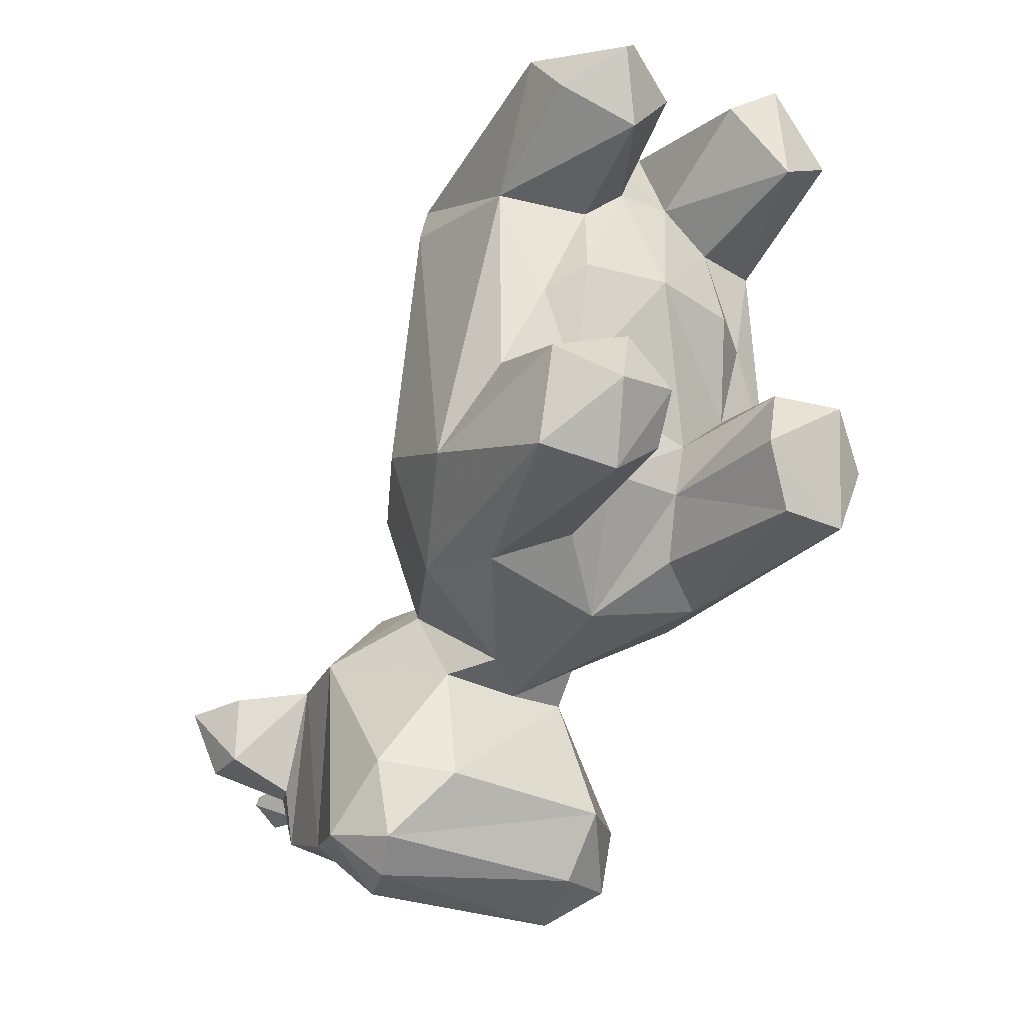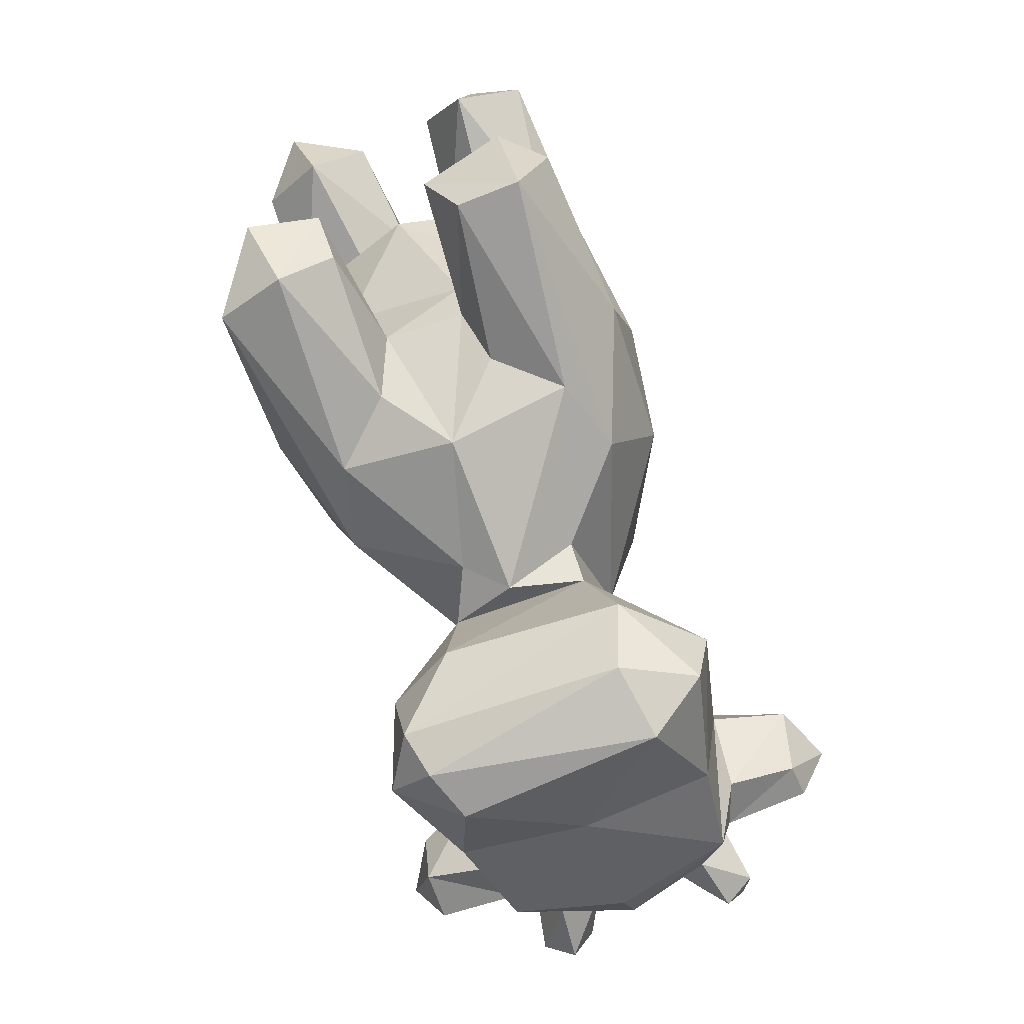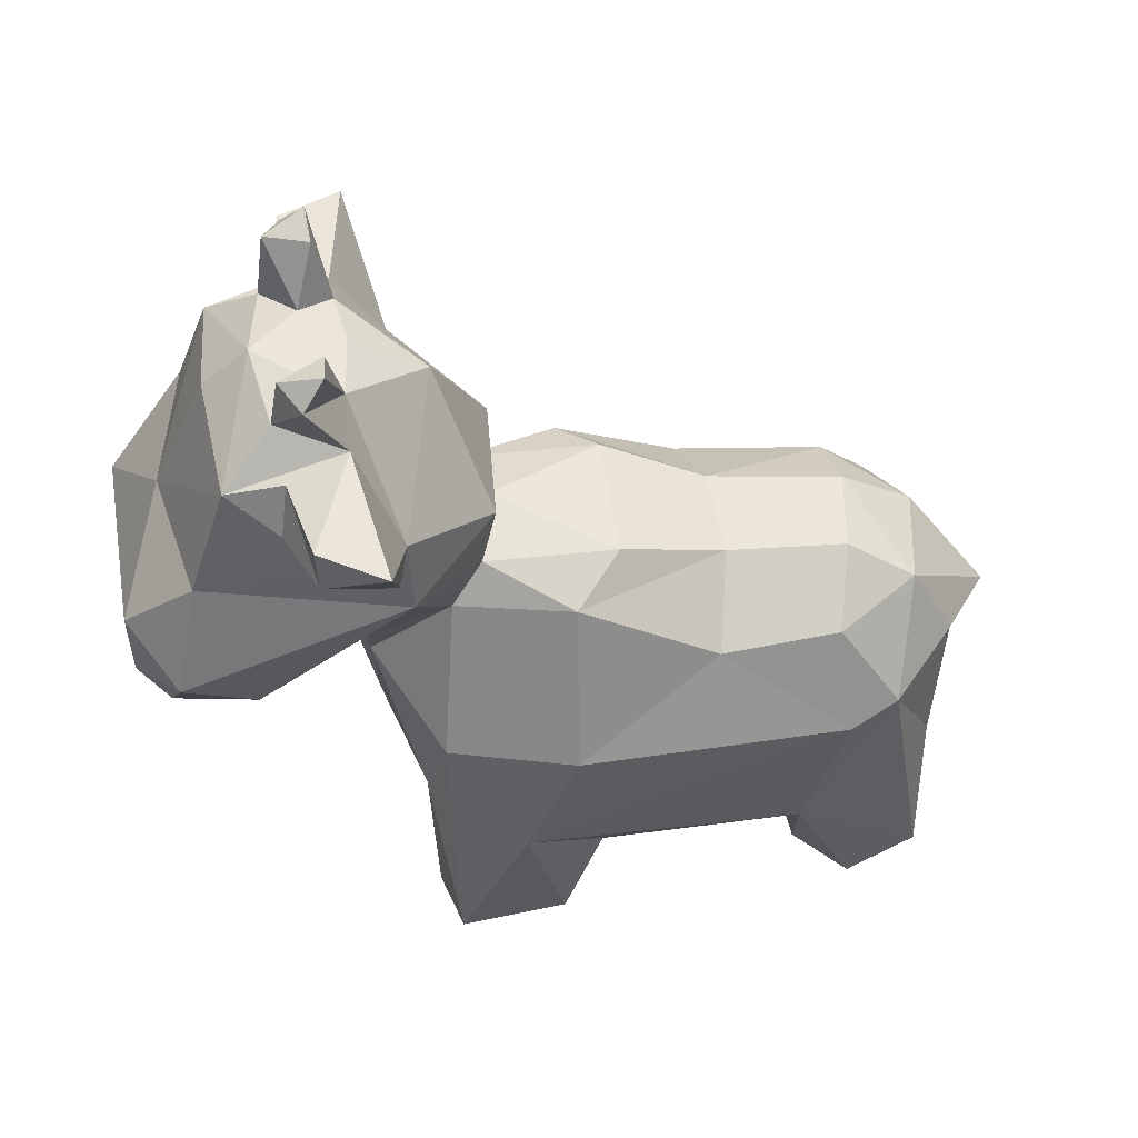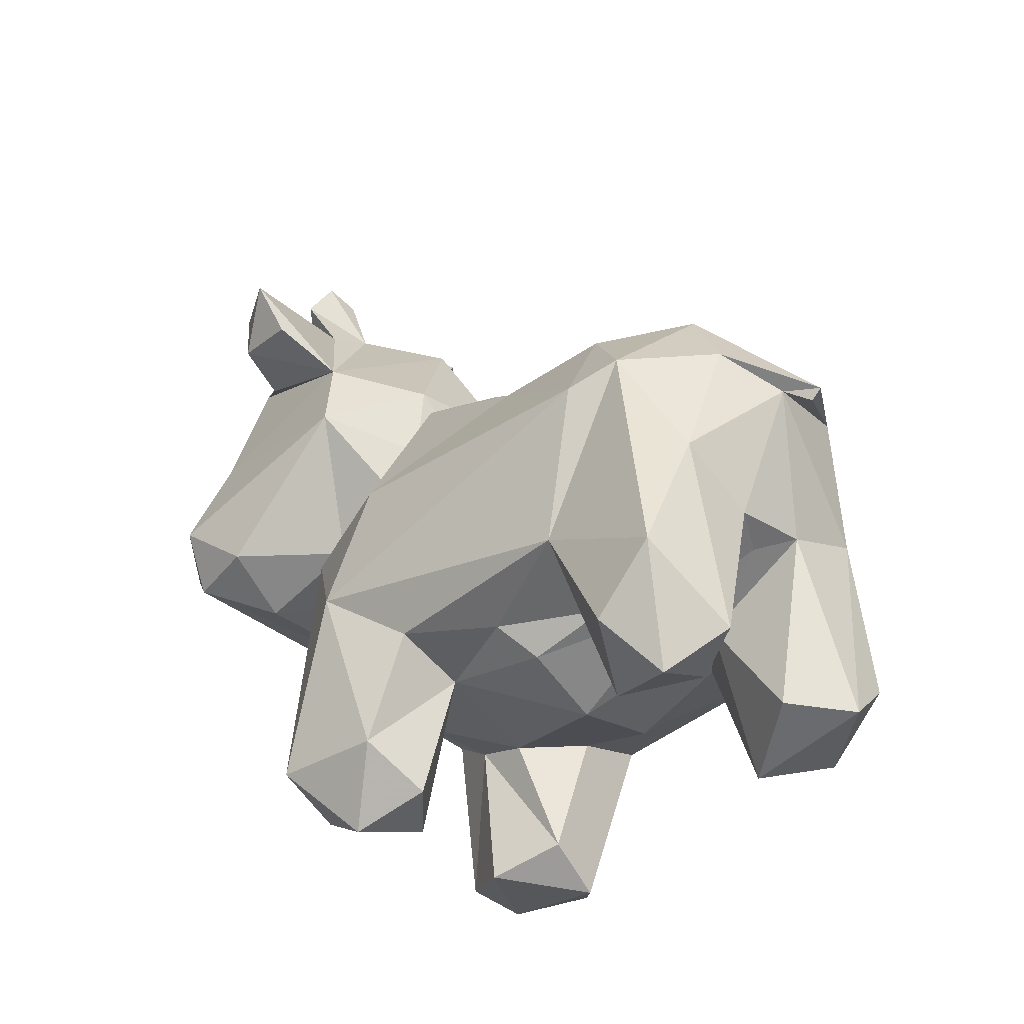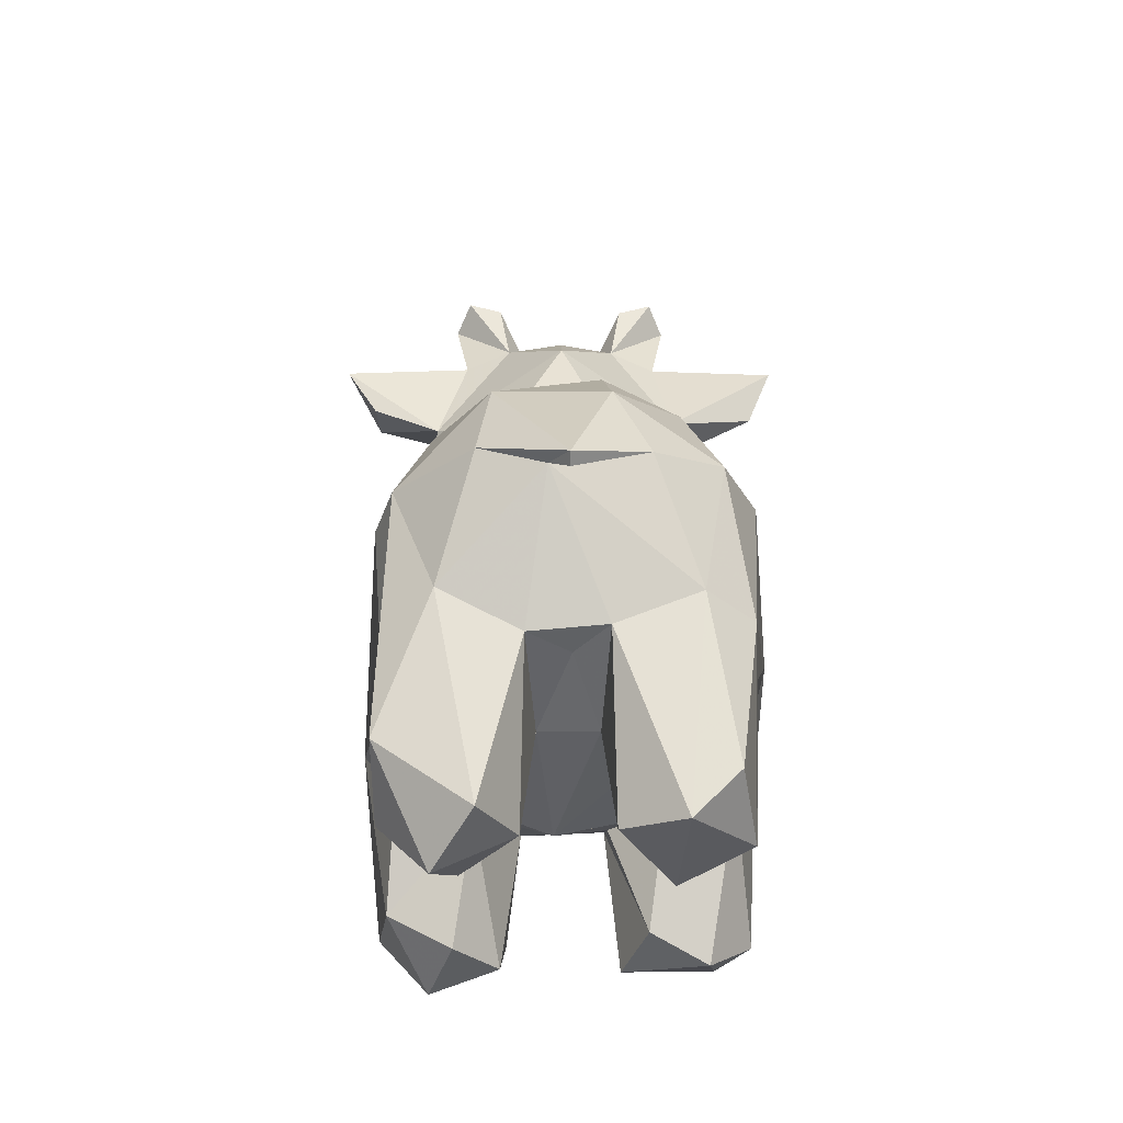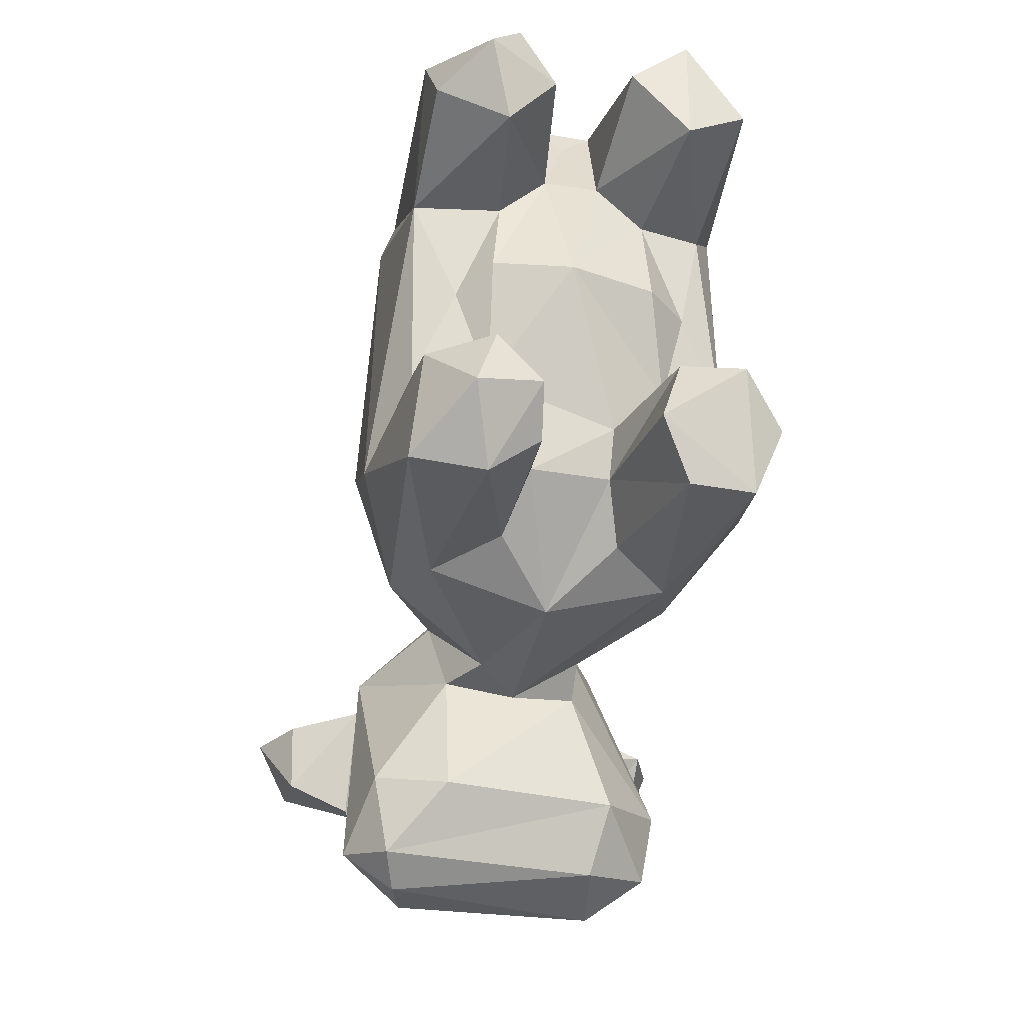
<metadata>
{"format":"obj","ext":"obj","renderer":"f3d","projection":"perspective","resolution":1024,"background":"white","views":[{"elev":-28.1,"azim":-30.5,"up":"+Z"},{"elev":-68.9,"azim":21.3,"up":"+Z"},{"elev":51.8,"azim":-98.4,"up":"+Y"},{"elev":-38.6,"azim":-43.8,"up":"+Y"},{"elev":-24.4,"azim":-0.9,"up":"+Y"},{"elev":-27.1,"azim":-12.6,"up":"+Z"}]}
</metadata>
<code>
v 0.3327 -0.3928 0.2191
v 0.2421 -0.436 0.4049
v 0.1958 -0.4297 0.219
v 0.2842 -0.4278 0.6106
v 0.2434 -0.2308 -0.1283
v 0.1188 -0.3306 -0.08704
v 0.2874 -0.07037 -0.1018
v 0.1374 0.083 -0.1683
v 0.2309 -0.2735 0.9148
v 0.3866 -0.3101 0.008277
v 0.3636 0.009808 0.09044
v 0.3886 -0.1677 0.2992
v 0.3223 -0.3027 0.8436
v 0.3376 -0.3382 0.67
v 0.2727 -0.01614 0.8648
v 0.225 0.2702 0.2019
v 0.2052 0.1434 0.7485
v 0.2652 0.119 0.4555
v 0.3399 -0.03047 0.7199
v 0.1525 0.2983 -0.003418
v 0.3485 0.2634 -0.4474
v 0.1398 0.1439 -0.2305
v 0.2498 0.422 -0.0625
v 0.2149 0.1167 -0.4739
v 0.322 0.266 -0.5905
v 0.2077 0.32 -0.668
v 0.2561 0.5154 -0.5107
v 0.2822 -0.7124 0.1346
v 0.3071 -0.6581 -0.1071
v 0.37 -0.652 0.03824
v 0.1152 -0.6957 0.02187
v 0.1978 -0.6819 0.9231
v 0.3175 -0.6782 0.7643
v 0.08073 -0.6741 0.8381
v 0.1855 -0.7228 0.6808
v 0.2862 -0.5916 0.9122
v 0.1759 -0.6556 -0.1002
v 0.1654 -0.6545 0.1592
v 0.08424 -0.4113 0.02374
v 0.2792 0.6388 -0.3463
v 0.2812 0.5578 -0.1996
v 0.2472 0.5798 -0.1152
v 0.4699 0.7345 -0.1702
v 0.4219 0.616 -0.1677
v 0.4061 0.6727 -0.3058
v 0.4096 0.7436 -0.2941
v 0.135 0.3099 0.2779
v 0.09354 0.2257 0.4873
v 0.06204 0.2149 0.757
v 0.0753 0.11 0.9079
v 0.08797 -0.4396 0.1243
v 0.00558 -0.3664 0.8589
v 0.05825 -0.4499 0.7012
v 0.01776 0.3393 0.04382
v 0.1071 0.4816 0.05701
v 0 0.5041 -0.5686
v -0.009688 0.76 -0.4586
v 0.226 0.7095 -0.4453
v -0.1977 0.3534 -0.6557
v 0.07099 -0.3371 0.9148
v -0.004308 0.09366 -0.2555
v 0.1843 0.1826 -0.6105
v 0.00103 0.7289 -0.05284
v 0.2361 0.9009 -0.2853
v 0.1759 0.9212 -0.3243
v 0.1371 0.9324 -0.239
v 0.2098 0.7656 -0.2129
v 0.1577 0.7996 -0.3429
v 0.1161 0.8094 -0.2092
v 0.08171 0.8238 -0.2757
v 0.2426 0.734 -0.3292
v 0.002344 0.822 -0.1948
v -0.01118 0.8357 -0.3688
v 0.2066 0.9529 -0.2426
v 0.1537 -0.4571 0.6108
v 0.156 -0.5115 0.4197
v -0.02094 -0.5521 0.4297
v 0.1429 -0.03793 0.9644
v -0.00123 -0.08601 1.063
v -0.03837 -0.07792 0.9999
v -0.001441 -0.104 1.04
v -0.3267 -0.3956 0.6349
v -0.3232 -0.3984 0.2211
v -0.1729 -0.438 0.2097
v -0.2421 -0.436 0.4049
v -0.1554 -0.4596 0.6094
v -0.3005 -0.05128 -0.08842
v -0.2467 -0.2287 -0.1271
v -0.1218 -0.3362 -0.08817
v -0.08503 0.03254 -0.2109
v -0.164 0.2383 -0.05046
v -0.2303 -0.2707 0.9151
v -0.3947 -0.2667 0.05615
v -0.3793 -0.03457 0.1619
v -0.3457 -0.07602 0.714
v -0.3115 -0.04391 0.8128
v -0.2335 0.2646 0.1804
v -0.1377 0.1284 0.8677
v -0.2468 0.1178 0.6985
v -0.09993 0.2053 0.733
v -0.2652 0.119 0.4555
v -0.1397 0.1436 -0.2157
v -0.1269 0.3154 0.01384
v -0.2844 0.1767 -0.4302
v -0.2905 0.4121 -0.1265
v -0.1418 0.09884 -0.456
v -0.3305 0.2921 -0.5671
v -0.256 0.175 -0.5917
v -0.2617 0.4976 -0.5176
v -0.2582 -0.7432 0.0276
v -0.2157 -0.6486 -0.1127
v -0.3622 -0.6082 -0.08015
v -0.2093 -0.6894 0.1615
v -0.2314 -0.7474 0.8235
v -0.1871 -0.7022 0.6687
v -0.08229 -0.6707 0.7931
v -0.1554 -0.662 0.9202
v -0.3263 -0.6439 0.757
v -0.3325 -0.5355 0.8904
v -0.07643 -0.3497 0.9101
v -0.05524 -0.4509 0.7011
v -0.3377 -0.6192 0.1403
v -0.1086 -0.6322 -0.02874
v -0.1197 -0.7016 0.06203
v -0.08098 -0.4201 0.02447
v -0.2278 0.7093 -0.4414
v -0.2712 0.5663 -0.1308
v -0.2792 0.6388 -0.3463
v -0.4118 0.629 -0.1559
v -0.4066 0.6451 -0.2913
v -0.4096 0.7436 -0.2941
v -0.4757 0.7304 -0.1697
v -0.1321 0.3112 0.277
v -0.09557 0.2237 0.4923
v -0.1368 0.4672 0.04226
v -0.005192 -0.2234 -0.1951
v -0.2302 0.2484 -0.6499
v -0.2066 0.9529 -0.2426
v -0.2361 0.9009 -0.2853
v -0.1371 0.9324 -0.239
v -0.1759 0.9212 -0.3243
v -0.2098 0.7656 -0.2129
v -0.158 0.7987 -0.3429
v -0.1153 0.8097 -0.2094
v -0.08178 0.8241 -0.2752
v -0.2426 0.734 -0.3292
v -0.1777 -0.5006 0.4505
v -0.1633 -0.02525 0.9505
f 3 1 2
f 4 2 1
f 75 2 4
f 5 8 7
f 10 7 11
f 11 12 10
f 12 14 1
f 18 16 48
f 47 48 16
f 50 15 17
f 49 17 48
f 18 48 17
f 11 16 18
f 15 19 17
f 17 19 18
f 12 18 19
f 22 20 8
f 22 24 21
f 25 27 21
f 27 25 26
f 28 29 30
f 31 28 38
f 13 33 14
f 33 13 36
f 35 34 53
f 35 4 33
f 75 35 53
f 9 60 32
f 32 36 9
f 28 30 1
f 30 29 10
f 7 29 5
f 3 51 38
f 31 39 37
f 6 37 39
f 51 39 38
f 41 27 58
f 67 42 43
f 44 43 42
f 42 41 44
f 43 45 46
f 20 54 47
f 125 39 51
f 134 47 133
f 47 134 48
f 23 55 20
f 59 56 26
f 9 80 60
f 6 39 136
f 125 136 39
f 6 136 5
f 8 5 61
f 106 22 102
f 62 24 108
f 106 108 24
f 62 137 26
f 55 23 42
f 63 42 69
f 46 71 67
f 43 46 67
f 40 71 45
f 46 45 71
f 73 58 57
f 72 69 70
f 58 68 67
f 40 58 71
f 67 68 64
f 70 65 68
f 70 69 66
f 69 74 66
f 2 75 76
f 121 77 53
f 53 77 75
f 13 15 9
f 78 9 15
f 79 78 50
f 78 81 80
f 84 85 83
f 83 85 82
f 86 82 85
f 90 87 91
f 88 87 90
f 119 92 96
f 93 83 82
f 133 97 134
f 101 134 97
f 99 98 100
f 101 99 134
f 100 134 99
f 94 101 97
f 99 96 98
f 87 94 97
f 104 102 105
f 102 104 106
f 104 107 108
f 108 106 104
f 109 59 107
f 59 137 107
f 112 111 110
f 124 110 111
f 112 110 122
f 115 116 114
f 114 116 117
f 119 82 118
f 120 117 116
f 115 121 116
f 115 118 82
f 86 121 115
f 92 117 120
f 117 92 119
f 119 114 117
f 123 111 89
f 87 88 112
f 124 84 113
f 89 125 123
f 84 124 125
f 105 109 107
f 127 126 109
f 142 132 127
f 129 127 132
f 130 127 129
f 132 130 129
f 132 131 130
f 47 54 133
f 103 133 54
f 49 48 134
f 100 98 49
f 50 49 98
f 54 55 135
f 105 103 135
f 59 109 56
f 92 120 80
f 125 89 136
f 88 136 89
f 90 61 136
f 135 55 63
f 127 63 144
f 135 127 105
f 128 130 146
f 131 146 130
f 132 142 131
f 131 142 146
f 73 57 126
f 145 73 143
f 144 72 145
f 128 146 126
f 126 142 143
f 142 139 143
f 145 143 141
f 145 140 144
f 144 140 138
f 125 51 84
f 77 147 84
f 147 77 121
f 148 96 92
f 92 80 148
f 98 96 148
f 98 79 50
f 9 36 13
f 1 10 12
f 14 12 13
f 15 13 19
f 12 19 13
f 4 1 14
f 17 49 50
f 18 12 11
f 8 20 7
f 11 7 20
f 11 20 16
f 20 22 21
f 21 23 20
f 25 21 24
f 28 31 29
f 37 29 31
f 33 36 32
f 35 33 32
f 34 35 32
f 33 4 14
f 60 53 34
f 4 35 75
f 32 60 34
f 30 10 1
f 7 10 29
f 5 37 6
f 37 5 29
f 38 28 3
f 1 3 28
f 38 39 31
f 27 41 21
f 41 58 40
f 41 42 21
f 23 21 42
f 41 40 44
f 45 44 40
f 45 43 44
f 47 16 20
f 53 52 121
f 53 60 52
f 54 20 55
f 57 58 56
f 27 56 58
f 27 26 56
f 120 60 80
f 136 61 5
f 22 8 61
f 102 22 61
f 106 24 22
f 25 24 62
f 108 137 62
f 26 25 62
f 42 63 55
f 69 42 67
f 74 64 65
f 66 74 65
f 69 72 63
f 68 73 70
f 58 73 68
f 70 73 72
f 67 71 58
f 65 64 68
f 66 65 70
f 67 64 69
f 74 69 64
f 2 76 3
f 77 76 75
f 51 3 77
f 76 77 3
f 15 50 78
f 9 78 80
f 81 78 79
f 87 93 94
f 94 93 95
f 82 96 95
f 96 82 119
f 82 95 93
f 101 94 95
f 96 99 95
f 91 87 97
f 99 101 95
f 90 91 102
f 97 103 91
f 91 105 102
f 105 91 103
f 107 104 105
f 108 107 137
f 111 123 124
f 113 110 124
f 113 122 110
f 118 115 114
f 114 119 118
f 120 116 121
f 82 86 115
f 122 83 93
f 93 112 122
f 87 112 93
f 88 89 111
f 111 112 88
f 113 84 122
f 83 122 84
f 124 123 125
f 109 105 127
f 127 128 126
f 127 130 128
f 133 103 97
f 49 134 100
f 52 120 121
f 54 135 103
f 57 56 126
f 109 126 56
f 60 120 52
f 136 88 90
f 102 61 90
f 137 59 26
f 144 142 127
f 63 127 135
f 140 141 138
f 138 141 139
f 63 72 144
f 126 143 73
f 72 73 145
f 142 126 146
f 141 143 139
f 140 145 141
f 142 144 139
f 138 139 144
f 85 147 86
f 147 121 86
f 85 84 147
f 51 77 84
f 79 98 148
f 81 79 80
f 80 79 148

</code>
